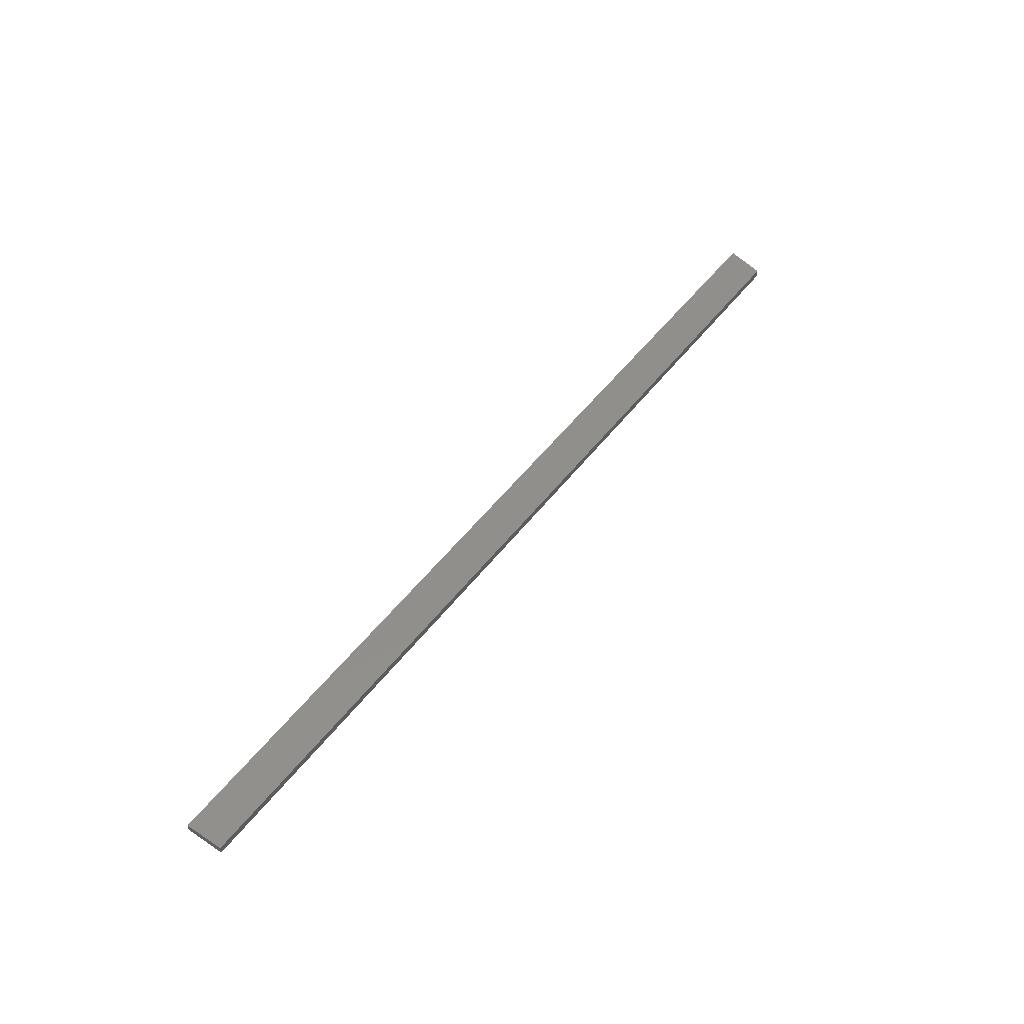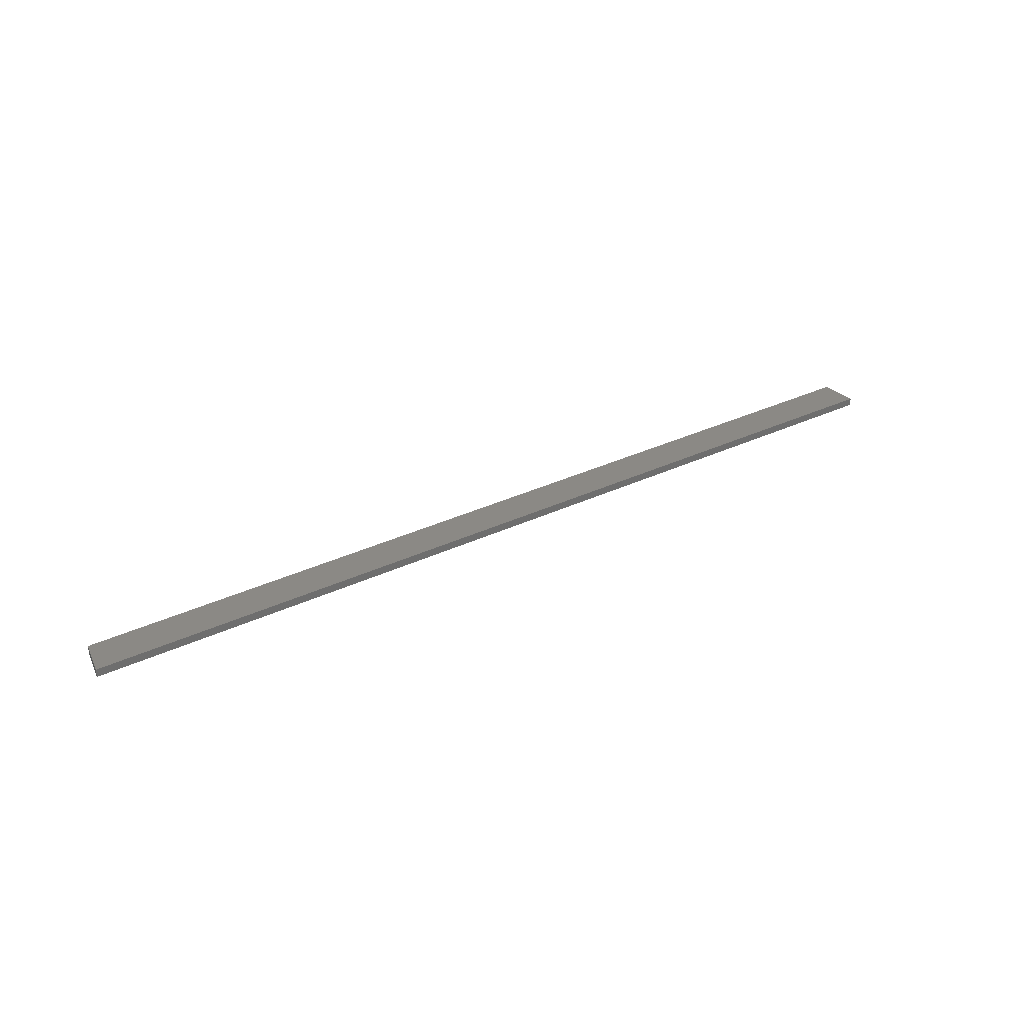
<metadata>
{"format":"stl","ext":"stl","renderer":"f3d","projection":"perspective","resolution":1024,"background":"white","views":[{"elev":50.3,"azim":-54.1,"up":"+Z"},{"elev":29.7,"azim":144.3,"up":"+Z"}]}
</metadata>
<code>
# stl→obj: 8 verts, 12 faces
v 0 3.827e-19 0.00625
v 0 0 0
v 0.7422 0 0.00625
v 0.7422 0 0
v 0 0.03125 0.00625
v 0.75 0.03125 0.00625
v 0 0.03125 -1.914e-18
v 0.75 0.03125 -1.914e-18
f 1 2 3
f 3 2 4
f 5 1 6
f 6 1 3
f 2 7 4
f 4 7 8
f 7 5 8
f 8 5 6
f 4 8 3
f 3 8 6
f 2 1 7
f 7 1 5

</code>
